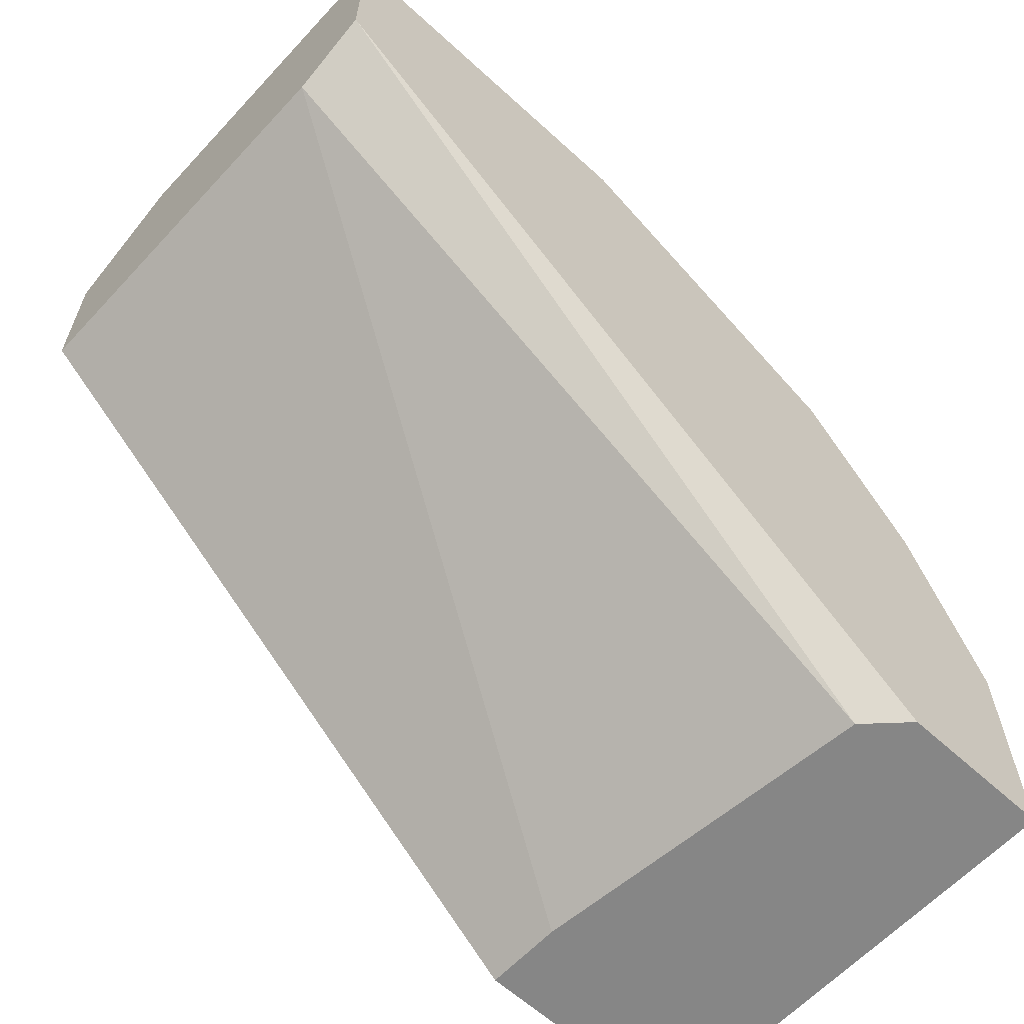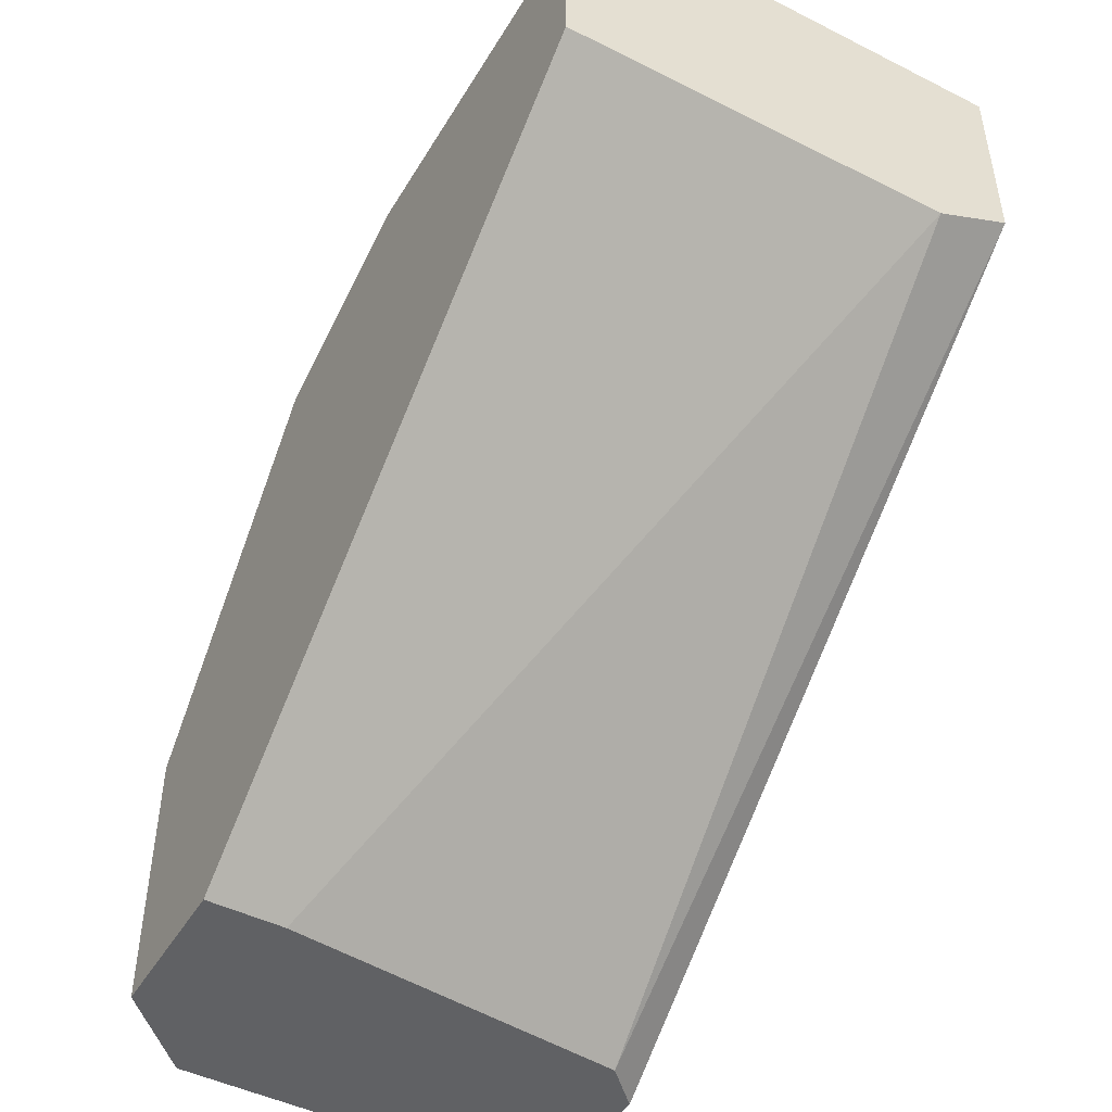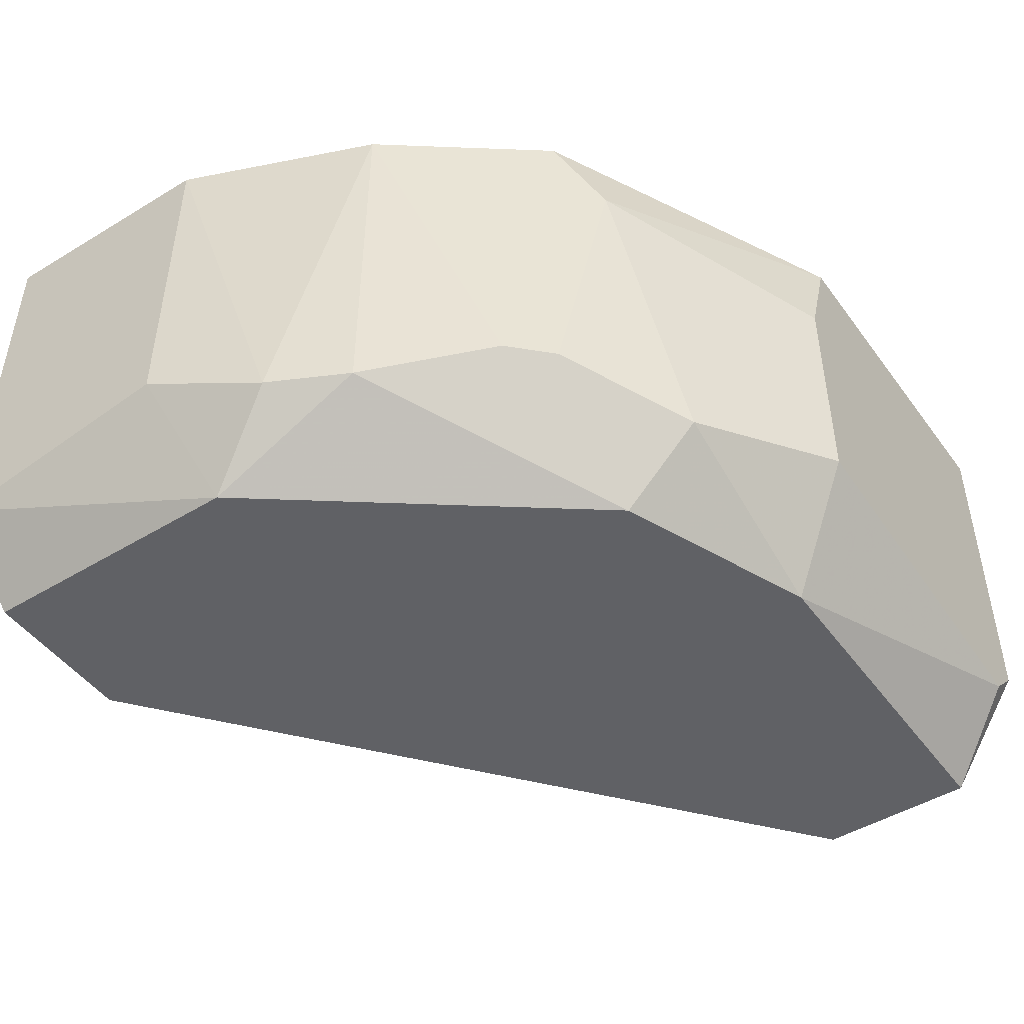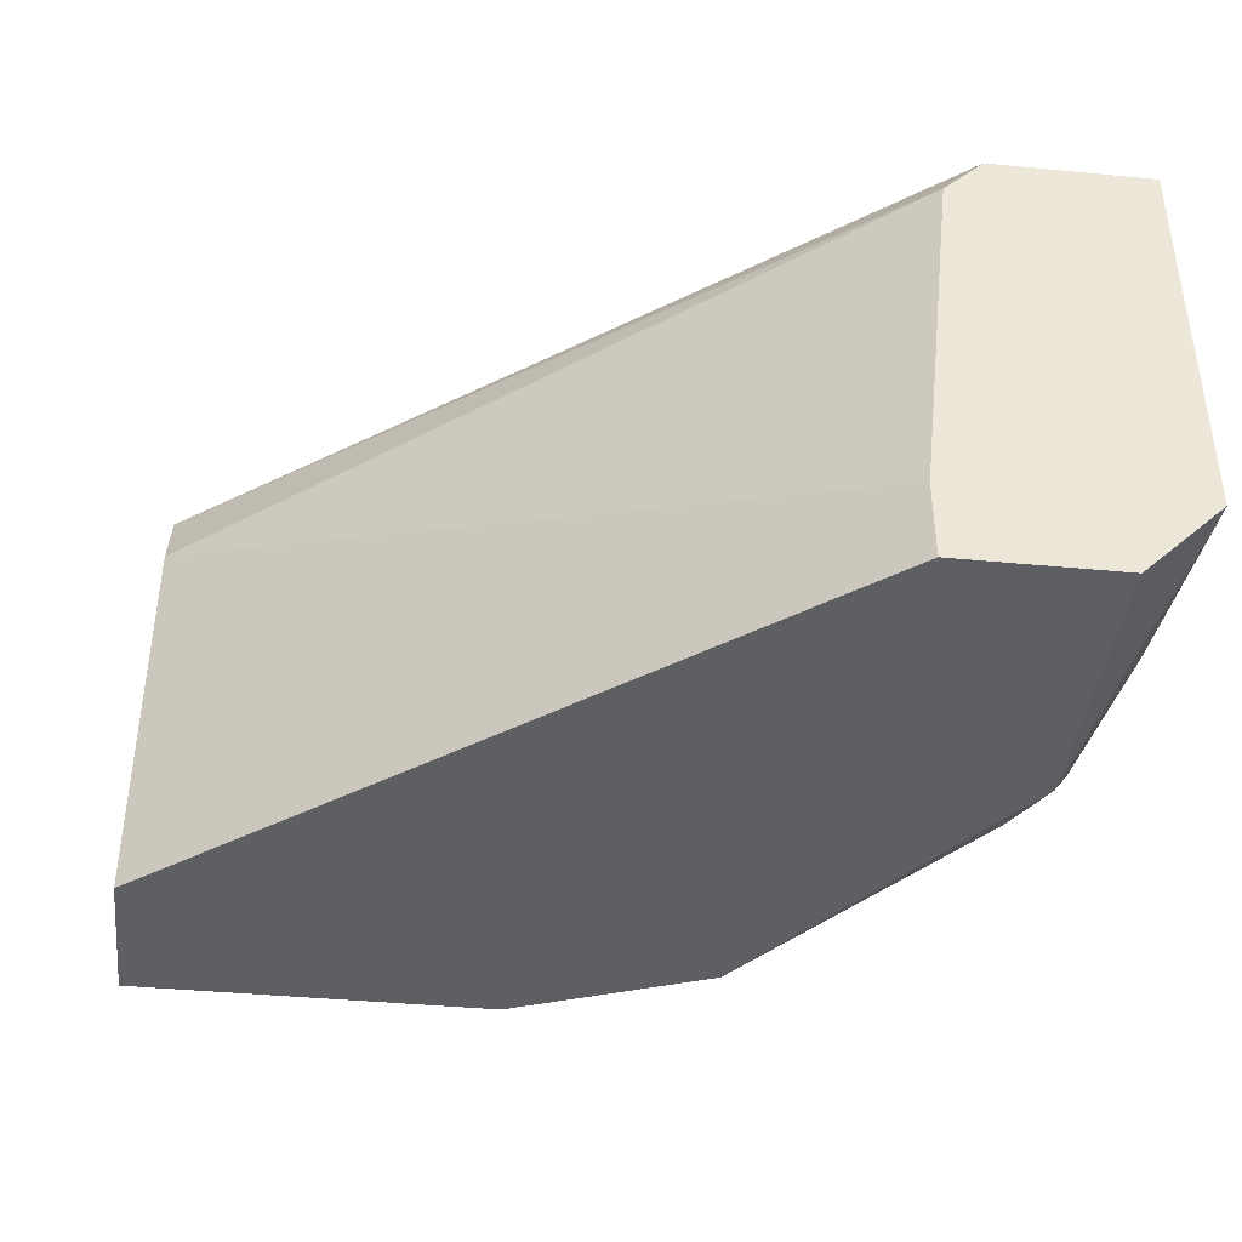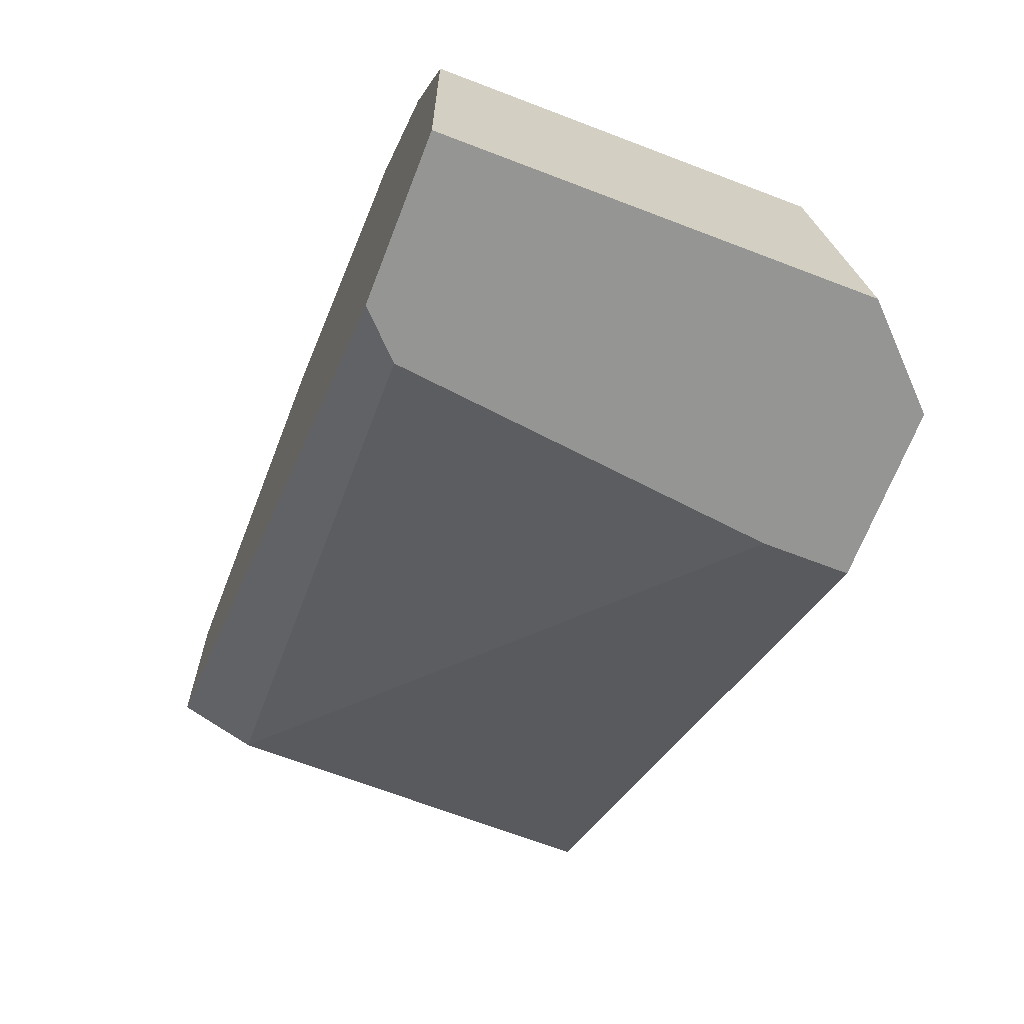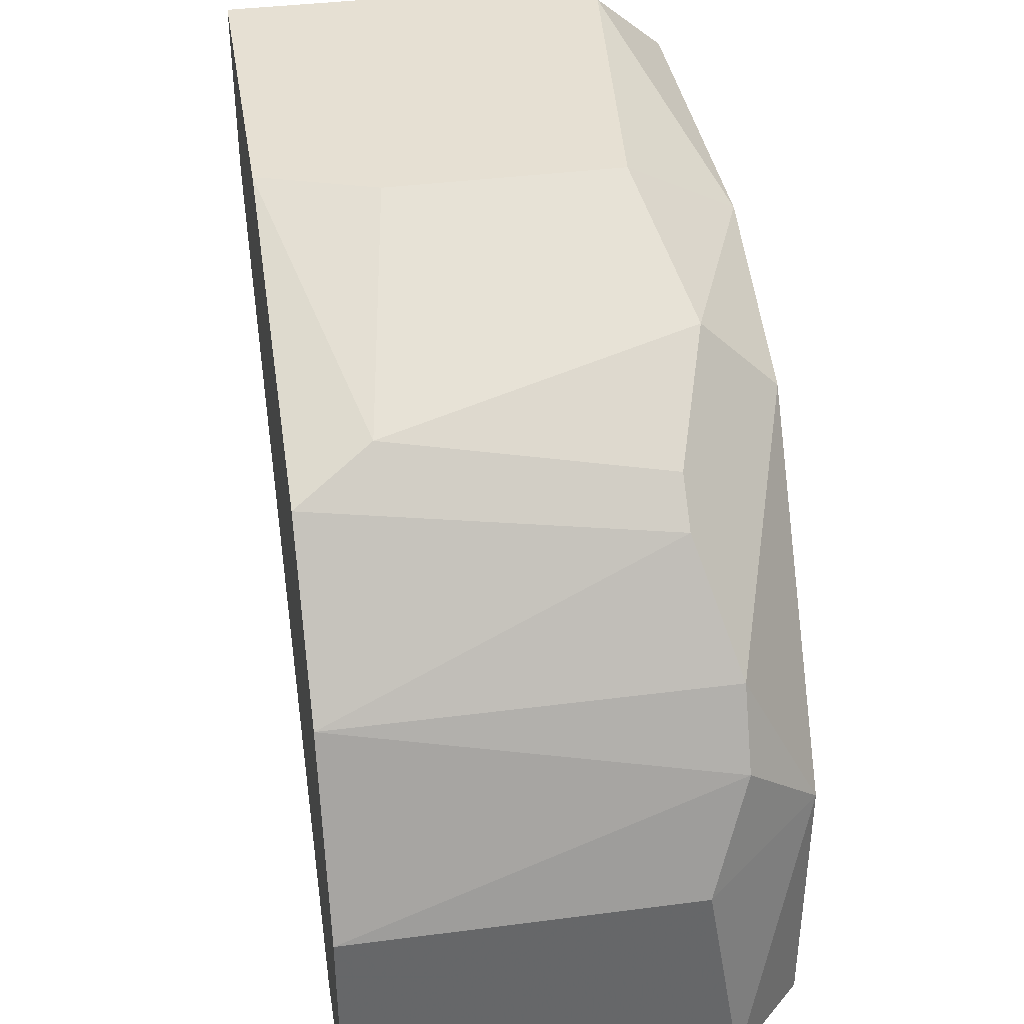
<metadata>
{"format":"obj","ext":"obj","renderer":"f3d","projection":"perspective","resolution":1024,"background":"white","views":[{"elev":-62.0,"azim":-42.8,"up":"+Y"},{"elev":-47.0,"azim":-119.6,"up":"+Y"},{"elev":-47.3,"azim":124.4,"up":"+Z"},{"elev":-40.7,"azim":-6.7,"up":"+Z"},{"elev":-67.3,"azim":68.9,"up":"+Y"},{"elev":38.5,"azim":80.7,"up":"+Y"}]}
</metadata>
<code>
v 0.009897 0.01216 0.07491
v 0.009897 -0.00146 0.06639
v 0.009897 -0.00146 0.0681
v 0.01501 -0.00146 0.07661
v 0.01501 -0.00146 0.0681
v 0.01501 0.00365 0.07661
v 0.01501 0.00365 0.06895
v 0.008195 0.01301 0.0681
v 0.008195 0.01131 0.06639
v 0.0116 0.01046 0.06895
v 0.0116 -0.00146 0.07661
v 0.01415 0.006204 0.0681
v 0.01075 -0.00146 0.07576
v 0.01075 0.01131 0.07661
v 0.01075 0.01131 0.06895
v 0.003941 0.01472 0.07661
v 0.003941 0.01301 0.06639
v -0.002873 0.01472 0.0681
v 0.0133 0.004501 0.06639
v 0.0133 0.007904 0.07661
v 0.0133 0.007904 0.0681
v 0.0133 -0.00146 0.06639
v 0.004792 0.01472 0.07406
v 0.004792 0.01472 0.06895
v -0.003725 0.01046 0.07661
v -0.003725 0.009606 0.06639
v -0.003725 0.009606 0.07491
v -0.003725 0.01472 0.07661
v -0.003725 0.01472 0.06895
v -0.003725 0.01301 0.06639
f 18 30 29
f 23 24 28
f 26 27 28
f 27 26 2
f 5 13 2
f 28 6 14
f 2 26 9
f 28 24 18
f 5 6 4
f 13 5 4
f 6 28 4
f 4 28 25
f 27 13 25
f 28 27 25
f 9 21 19
f 2 9 19
f 26 28 30
f 9 26 30
f 6 5 7
f 5 19 7
f 23 28 16
f 28 14 16
f 18 24 17
f 9 30 17
f 30 18 17
f 14 6 20
f 13 4 11
f 4 25 11
f 25 13 11
f 5 2 22
f 19 5 22
f 2 19 22
f 24 23 8
f 21 9 8
f 17 24 8
f 9 17 8
f 23 16 1
f 16 14 1
f 8 23 1
f 15 8 1
f 13 27 3
f 27 2 3
f 2 13 3
f 19 21 12
f 6 7 12
f 7 19 12
f 20 6 12
f 21 20 12
f 20 21 10
f 14 20 10
f 21 8 10
f 8 15 10
f 1 14 10
f 15 1 10
f 28 18 29
f 30 28 29

</code>
